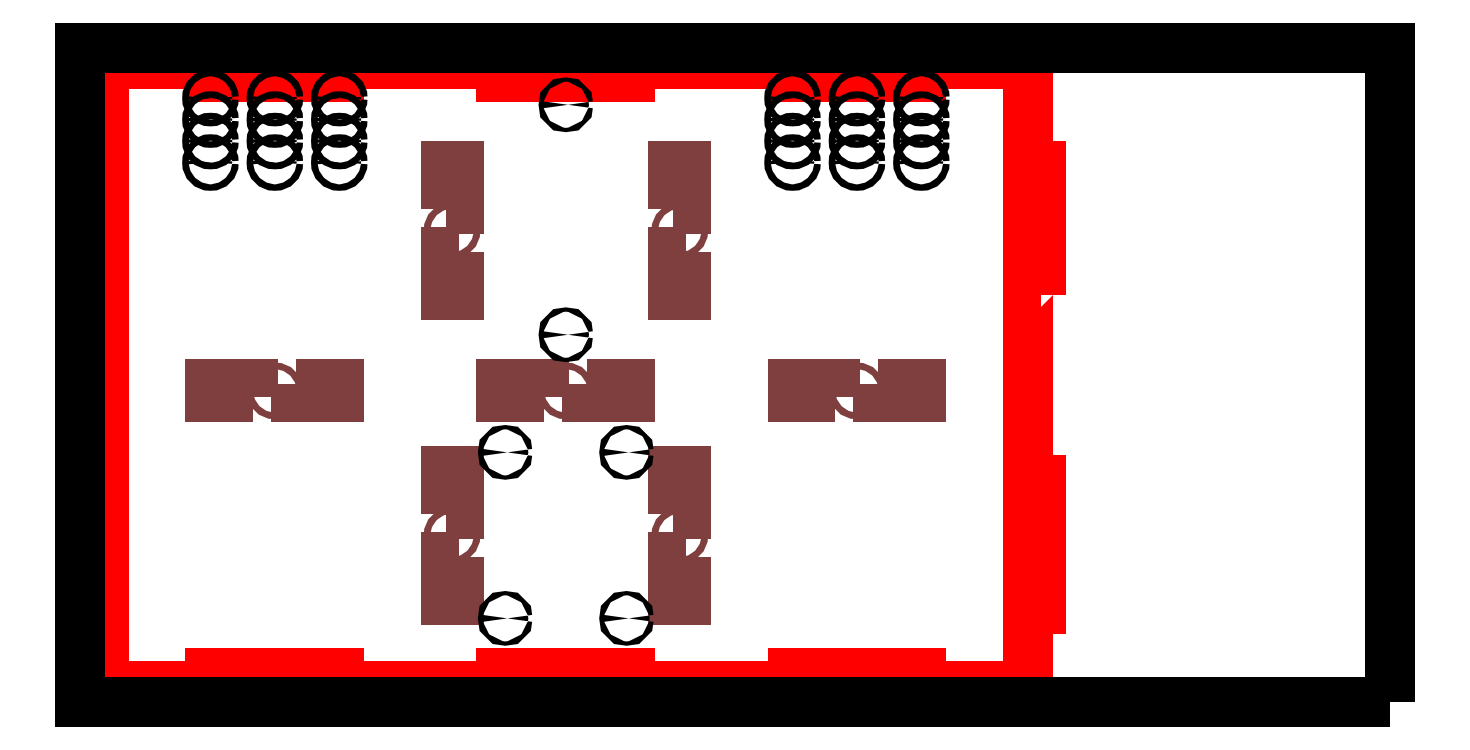
<metadata>
{"format":"dxf","ext":"dxf","renderer":"ezdxf+matplotlib","layout":"modelspace","background":"white","min_lineweight":24,"dpi":150}
</metadata>
<code>
0
SECTION
2
ENTITIES
0
POLYLINE
8
6_06MM_ABS_INSIDE
66
     1
10
0
20
0
30
0
70
     1
0
VERTEX
8
6_06MM_ABS_INSIDE
10
571.3
20
857.3
30
0
0
VERTEX
8
6_06MM_ABS_INSIDE
10
565.2
20
857.3
30
0
0
VERTEX
8
6_06MM_ABS_INSIDE
10
565.2
20
837.3
30
0
0
VERTEX
8
6_06MM_ABS_INSIDE
10
571.3
20
837.3
30
0
0
SEQEND
8
6_06MM_ABS_INSIDE
0
POLYLINE
8
6_06MM_ABS_INSIDE
66
     1
10
0
20
0
30
0
70
     1
0
VERTEX
8
6_06MM_ABS_INSIDE
10
565.2
20
735.3
30
0
0
VERTEX
8
6_06MM_ABS_INSIDE
10
571.3
20
735.3
30
0
0
VERTEX
8
6_06MM_ABS_INSIDE
10
571.3
20
755.3
30
0
0
VERTEX
8
6_06MM_ABS_INSIDE
10
565.2
20
755.3
30
0
0
SEQEND
8
6_06MM_ABS_INSIDE
0
POLYLINE
8
6_06MM_ABS_INSIDE
66
     1
10
0
20
0
30
0
70
     1
0
VERTEX
8
6_06MM_ABS_INSIDE
10
565.2
20
877.3
30
0
0
VERTEX
8
6_06MM_ABS_INSIDE
10
571.3
20
877.3
30
0
0
VERTEX
8
6_06MM_ABS_INSIDE
10
571.3
20
897.3
30
0
0
VERTEX
8
6_06MM_ABS_INSIDE
10
565.2
20
897.3
30
0
0
SEQEND
8
6_06MM_ABS_INSIDE
0
POLYLINE
8
6_06MM_ABS_INSIDE
66
     1
10
0
20
0
30
0
70
     1
0
VERTEX
8
6_06MM_ABS_INSIDE
10
571.3
20
715.3
30
0
0
VERTEX
8
6_06MM_ABS_INSIDE
10
565.2
20
715.3
30
0
0
VERTEX
8
6_06MM_ABS_INSIDE
10
565.2
20
695.3
30
0
0
VERTEX
8
6_06MM_ABS_INSIDE
10
571.3
20
695.3
30
0
0
SEQEND
8
6_06MM_ABS_INSIDE
0
POLYLINE
8
6_06MM_ABS_INSIDE
66
     1
10
0
20
0
30
0
70
     1
0
VERTEX
8
6_06MM_ABS_INSIDE
10
677.3
20
857.3
30
0
0
VERTEX
8
6_06MM_ABS_INSIDE
10
671.3
20
857.3
30
0
0
VERTEX
8
6_06MM_ABS_INSIDE
10
671.3
20
837.3
30
0
0
VERTEX
8
6_06MM_ABS_INSIDE
10
677.3
20
837.3
30
0
0
SEQEND
8
6_06MM_ABS_INSIDE
0
POLYLINE
8
6_06MM_ABS_INSIDE
66
     1
10
0
20
0
30
0
70
     1
0
VERTEX
8
6_06MM_ABS_INSIDE
10
671.3
20
735.3
30
0
0
VERTEX
8
6_06MM_ABS_INSIDE
10
677.3
20
735.3
30
0
0
VERTEX
8
6_06MM_ABS_INSIDE
10
677.3
20
755.3
30
0
0
VERTEX
8
6_06MM_ABS_INSIDE
10
671.3
20
755.3
30
0
0
SEQEND
8
6_06MM_ABS_INSIDE
0
POLYLINE
8
6_06MM_ABS_INSIDE
66
     1
10
0
20
0
30
0
70
     1
0
VERTEX
8
6_06MM_ABS_INSIDE
10
671.3
20
877.3
30
0
0
VERTEX
8
6_06MM_ABS_INSIDE
10
677.3
20
877.3
30
0
0
VERTEX
8
6_06MM_ABS_INSIDE
10
677.3
20
897.3
30
0
0
VERTEX
8
6_06MM_ABS_INSIDE
10
671.3
20
897.3
30
0
0
SEQEND
8
6_06MM_ABS_INSIDE
0
POLYLINE
8
6_06MM_ABS_INSIDE
66
     1
10
0
20
0
30
0
70
     1
0
VERTEX
8
6_06MM_ABS_INSIDE
10
677.3
20
715.3
30
0
0
VERTEX
8
6_06MM_ABS_INSIDE
10
671.3
20
715.3
30
0
0
VERTEX
8
6_06MM_ABS_INSIDE
10
671.3
20
695.3
30
0
0
VERTEX
8
6_06MM_ABS_INSIDE
10
677.3
20
695.3
30
0
0
SEQEND
8
6_06MM_ABS_INSIDE
0
POLYLINE
8
6_06MM_ABS_INSIDE
66
     1
10
0
20
0
30
0
70
     1
0
VERTEX
8
6_06MM_ABS_INSIDE
10
766.8
20
795.6
30
0
0
VERTEX
8
6_06MM_ABS_INSIDE
10
766.8
20
789.6
30
0
0
VERTEX
8
6_06MM_ABS_INSIDE
10
786.8
20
789.6
30
0
0
VERTEX
8
6_06MM_ABS_INSIDE
10
786.8
20
795.6
30
0
0
SEQEND
8
6_06MM_ABS_INSIDE
0
POLYLINE
8
6_06MM_ABS_INSIDE
66
     1
10
0
20
0
30
0
70
     1
0
VERTEX
8
6_06MM_ABS_INSIDE
10
746.8
20
789.6
30
0
0
VERTEX
8
6_06MM_ABS_INSIDE
10
746.8
20
795.6
30
0
0
VERTEX
8
6_06MM_ABS_INSIDE
10
726.8
20
795.6
30
0
0
VERTEX
8
6_06MM_ABS_INSIDE
10
726.8
20
789.6
30
0
0
SEQEND
8
6_06MM_ABS_INSIDE
0
POLYLINE
8
6_06MM_ABS_INSIDE
66
     1
10
0
20
0
30
0
70
     1
0
VERTEX
8
6_06MM_ABS_INSIDE
10
631.3
20
795.6
30
0
0
VERTEX
8
6_06MM_ABS_INSIDE
10
631.3
20
789.6
30
0
0
VERTEX
8
6_06MM_ABS_INSIDE
10
651.3
20
789.6
30
0
0
VERTEX
8
6_06MM_ABS_INSIDE
10
651.3
20
795.6
30
0
0
SEQEND
8
6_06MM_ABS_INSIDE
0
POLYLINE
8
6_06MM_ABS_INSIDE
66
     1
10
0
20
0
30
0
70
     1
0
VERTEX
8
6_06MM_ABS_INSIDE
10
611.3
20
789.6
30
0
0
VERTEX
8
6_06MM_ABS_INSIDE
10
611.3
20
795.6
30
0
0
VERTEX
8
6_06MM_ABS_INSIDE
10
591.3
20
795.6
30
0
0
VERTEX
8
6_06MM_ABS_INSIDE
10
591.3
20
789.6
30
0
0
SEQEND
8
6_06MM_ABS_INSIDE
0
POLYLINE
8
6_06MM_ABS_INSIDE
66
     1
10
0
20
0
30
0
70
     1
0
VERTEX
8
6_06MM_ABS_INSIDE
10
495.7
20
795.6
30
0
0
VERTEX
8
6_06MM_ABS_INSIDE
10
495.7
20
789.6
30
0
0
VERTEX
8
6_06MM_ABS_INSIDE
10
515.7
20
789.6
30
0
0
VERTEX
8
6_06MM_ABS_INSIDE
10
515.7
20
795.6
30
0
0
SEQEND
8
6_06MM_ABS_INSIDE
0
POLYLINE
8
6_06MM_ABS_INSIDE
66
     1
10
0
20
0
30
0
70
     1
0
VERTEX
8
6_06MM_ABS_INSIDE
10
475.7
20
789.6
30
0
0
VERTEX
8
6_06MM_ABS_INSIDE
10
475.7
20
795.6
30
0
0
VERTEX
8
6_06MM_ABS_INSIDE
10
455.7
20
795.6
30
0
0
VERTEX
8
6_06MM_ABS_INSIDE
10
455.7
20
789.6
30
0
0
SEQEND
8
6_06MM_ABS_INSIDE
0
CIRCLE
8
6_06MM_ABS_INSIDE
10
621.3
20
792.6
30
0
40
1.5
0
CIRCLE
8
6_06MM_ABS_INSIDE
10
674.3
20
867.3
30
0
40
1.5
0
CIRCLE
8
6_06MM_ABS_INSIDE
10
674.3
20
725.3
30
0
40
1.5
0
CIRCLE
8
6_06MM_ABS_INSIDE
10
568.2
20
725.3
30
0
40
1.5
0
CIRCLE
8
6_06MM_ABS_INSIDE
10
568.2
20
867.3
30
0
40
1.5
0
CIRCLE
8
6_06MM_ABS_INSIDE
10
485.7
20
792.6
30
0
40
1.5
0
CIRCLE
8
6_06MM_ABS_INSIDE
10
756.8
20
792.6
30
0
40
1.5
0
POLYLINE
8
6_06MM_ABS_OUTSIDE
66
     1
10
0
20
0
30
0
70
     1
0
VERTEX
8
6_06MM_ABS_OUTSIDE
10
842.3
20
837.3
30
0
0
VERTEX
8
6_06MM_ABS_OUTSIDE
10
836.3
20
837.3
30
0
0
VERTEX
8
6_06MM_ABS_OUTSIDE
10
836.3
20
751
30
0
0
VERTEX
8
6_06MM_ABS_OUTSIDE
10
842.3
20
751
30
0
0
VERTEX
8
6_06MM_ABS_OUTSIDE
10
842.3
20
731
30
0
0
VERTEX
8
6_06MM_ABS_OUTSIDE
10
836.3
20
731
30
0
0
VERTEX
8
6_06MM_ABS_OUTSIDE
10
836.3
20
711
30
0
0
VERTEX
8
6_06MM_ABS_OUTSIDE
10
842.3
20
711
30
0
0
VERTEX
8
6_06MM_ABS_OUTSIDE
10
842.3
20
691
30
0
0
VERTEX
8
6_06MM_ABS_OUTSIDE
10
836.3
20
691
30
0
0
VERTEX
8
6_06MM_ABS_OUTSIDE
10
836.3
20
655
30
0
0
VERTEX
8
6_06MM_ABS_OUTSIDE
10
786.8
20
655
30
0
0
VERTEX
8
6_06MM_ABS_OUTSIDE
10
786.8
20
661.1
30
0
0
VERTEX
8
6_06MM_ABS_OUTSIDE
10
726.8
20
661.1
30
0
0
VERTEX
8
6_06MM_ABS_OUTSIDE
10
726.8
20
655
30
0
0
VERTEX
8
6_06MM_ABS_OUTSIDE
10
651.3
20
655
30
0
0
VERTEX
8
6_06MM_ABS_OUTSIDE
10
651.3
20
661.1
30
0
0
VERTEX
8
6_06MM_ABS_OUTSIDE
10
591.3
20
661.1
30
0
0
VERTEX
8
6_06MM_ABS_OUTSIDE
10
591.3
20
655
30
0
0
VERTEX
8
6_06MM_ABS_OUTSIDE
10
515.7
20
655
30
0
0
VERTEX
8
6_06MM_ABS_OUTSIDE
10
515.7
20
661.1
30
0
0
VERTEX
8
6_06MM_ABS_OUTSIDE
10
455.7
20
661.1
30
0
0
VERTEX
8
6_06MM_ABS_OUTSIDE
10
455.7
20
655
30
0
0
VERTEX
8
6_06MM_ABS_OUTSIDE
10
406.3
20
655
30
0
0
VERTEX
8
6_06MM_ABS_OUTSIDE
10
406.3
20
691
30
0
0
VERTEX
8
6_06MM_ABS_OUTSIDE
10
400.2
20
691
30
0
0
VERTEX
8
6_06MM_ABS_OUTSIDE
10
400.2
20
711
30
0
0
VERTEX
8
6_06MM_ABS_OUTSIDE
10
406.3
20
711
30
0
0
VERTEX
8
6_06MM_ABS_OUTSIDE
10
406.3
20
731
30
0
0
VERTEX
8
6_06MM_ABS_OUTSIDE
10
400.2
20
731
30
0
0
VERTEX
8
6_06MM_ABS_OUTSIDE
10
400.2
20
751
30
0
0
VERTEX
8
6_06MM_ABS_OUTSIDE
10
406.3
20
751
30
0
0
VERTEX
8
6_06MM_ABS_OUTSIDE
10
406.3
20
837.3
30
0
0
VERTEX
8
6_06MM_ABS_OUTSIDE
10
400.2
20
837.3
30
0
0
VERTEX
8
6_06MM_ABS_OUTSIDE
10
400.2
20
857.3
30
0
0
VERTEX
8
6_06MM_ABS_OUTSIDE
10
406.3
20
857.3
30
0
0
VERTEX
8
6_06MM_ABS_OUTSIDE
10
406.3
20
877.3
30
0
0
VERTEX
8
6_06MM_ABS_OUTSIDE
10
400.2
20
877.3
30
0
0
VERTEX
8
6_06MM_ABS_OUTSIDE
10
400.2
20
897.3
30
0
0
VERTEX
8
6_06MM_ABS_OUTSIDE
10
406.3
20
897.3
30
0
0
VERTEX
8
6_06MM_ABS_OUTSIDE
10
406.3
20
945
30
0
0
VERTEX
8
6_06MM_ABS_OUTSIDE
10
455.7
20
945
30
0
0
VERTEX
8
6_06MM_ABS_OUTSIDE
10
455.7
20
938.9
30
0
0
VERTEX
8
6_06MM_ABS_OUTSIDE
10
515.7
20
938.9
30
0
0
VERTEX
8
6_06MM_ABS_OUTSIDE
10
515.7
20
945
30
0
0
VERTEX
8
6_06MM_ABS_OUTSIDE
10
591.3
20
945
30
0
0
VERTEX
8
6_06MM_ABS_OUTSIDE
10
591.3
20
938.9
30
0
0
VERTEX
8
6_06MM_ABS_OUTSIDE
10
651.3
20
938.9
30
0
0
VERTEX
8
6_06MM_ABS_OUTSIDE
10
651.3
20
945
30
0
0
VERTEX
8
6_06MM_ABS_OUTSIDE
10
726.8
20
945
30
0
0
VERTEX
8
6_06MM_ABS_OUTSIDE
10
726.8
20
938.9
30
0
0
VERTEX
8
6_06MM_ABS_OUTSIDE
10
786.8
20
938.9
30
0
0
VERTEX
8
6_06MM_ABS_OUTSIDE
10
786.8
20
945
30
0
0
VERTEX
8
6_06MM_ABS_OUTSIDE
10
836.3
20
945
30
0
0
VERTEX
8
6_06MM_ABS_OUTSIDE
10
836.3
20
897.3
30
0
0
VERTEX
8
6_06MM_ABS_OUTSIDE
10
842.3
20
897.3
30
0
0
VERTEX
8
6_06MM_ABS_OUTSIDE
10
842.3
20
877.3
30
0
0
VERTEX
8
6_06MM_ABS_OUTSIDE
10
836.3
20
877.3
30
0
0
VERTEX
8
6_06MM_ABS_OUTSIDE
10
836.3
20
857.3
30
0
0
VERTEX
8
6_06MM_ABS_OUTSIDE
10
842.3
20
857.3
30
0
0
SEQEND
8
6_06MM_ABS_OUTSIDE
0
CIRCLE
8
SCREW_HOLES
10
621.3
20
818.7
30
0
40
1
0
CIRCLE
8
SCREW_HOLES
10
621.3
20
925.8
30
0
40
1
0
CIRCLE
8
SCREW_HOLES
10
649.5
20
686.7
30
0
40
1
0
CIRCLE
8
SCREW_HOLES
10
649.5
20
764
30
0
40
1
0
CIRCLE
8
SCREW_HOLES
10
593
20
764
30
0
40
1
0
CIRCLE
8
SCREW_HOLES
10
593
20
686.7
30
0
40
1
0
CIRCLE
8
SCREW_HOLES
10
515.7
20
898.9
30
0
40
1.5
0
CIRCLE
8
SCREW_HOLES
10
515.7
20
908.9
30
0
40
1.5
0
CIRCLE
8
SCREW_HOLES
10
515.7
20
918.9
30
0
40
1.5
0
CIRCLE
8
SCREW_HOLES
10
515.7
20
928.9
30
0
40
1.5
0
CIRCLE
8
SCREW_HOLES
10
455.7
20
928.9
30
0
40
1.5
0
CIRCLE
8
SCREW_HOLES
10
455.7
20
918.9
30
0
40
1.5
0
CIRCLE
8
SCREW_HOLES
10
455.7
20
908.9
30
0
40
1.5
0
CIRCLE
8
SCREW_HOLES
10
455.7
20
898.9
30
0
40
1.5
0
CIRCLE
8
SCREW_HOLES
10
485.7
20
928.9
30
0
40
1.5
0
CIRCLE
8
SCREW_HOLES
10
485.7
20
918.9
30
0
40
1.5
0
CIRCLE
8
SCREW_HOLES
10
485.7
20
908.9
30
0
40
1.5
0
CIRCLE
8
SCREW_HOLES
10
485.7
20
898.9
30
0
40
1.5
0
CIRCLE
8
SCREW_HOLES
10
726.8
20
898.9
30
0
40
1.5
0
CIRCLE
8
SCREW_HOLES
10
726.8
20
908.9
30
0
40
1.5
0
CIRCLE
8
SCREW_HOLES
10
726.8
20
918.9
30
0
40
1.5
0
CIRCLE
8
SCREW_HOLES
10
726.8
20
928.9
30
0
40
1.5
0
CIRCLE
8
SCREW_HOLES
10
786.8
20
928.9
30
0
40
1.5
0
CIRCLE
8
SCREW_HOLES
10
786.8
20
918.9
30
0
40
1.5
0
CIRCLE
8
SCREW_HOLES
10
786.8
20
908.9
30
0
40
1.5
0
CIRCLE
8
SCREW_HOLES
10
786.8
20
898.9
30
0
40
1.5
0
CIRCLE
8
SCREW_HOLES
10
756.8
20
928.9
30
0
40
1.5
0
CIRCLE
8
SCREW_HOLES
10
756.8
20
918.9
30
0
40
1.5
0
CIRCLE
8
SCREW_HOLES
10
756.8
20
908.9
30
0
40
1.5
0
CIRCLE
8
SCREW_HOLES
10
756.8
20
898.9
30
0
40
1.5
0
POLYLINE
8
BOUNDARIES
66
     1
10
0
20
0
30
0
70
     1
0
VERTEX
8
BOUNDARIES
10
1005
20
647.6
30
0
0
VERTEX
8
BOUNDARIES
10
1005
20
952.4
30
0
0
VERTEX
8
BOUNDARIES
10
395.2
20
952.4
30
0
0
VERTEX
8
BOUNDARIES
10
395.2
20
647.6
30
0
0
SEQEND
8
BOUNDARIES
0
ENDSEC
0
EOF

</code>
